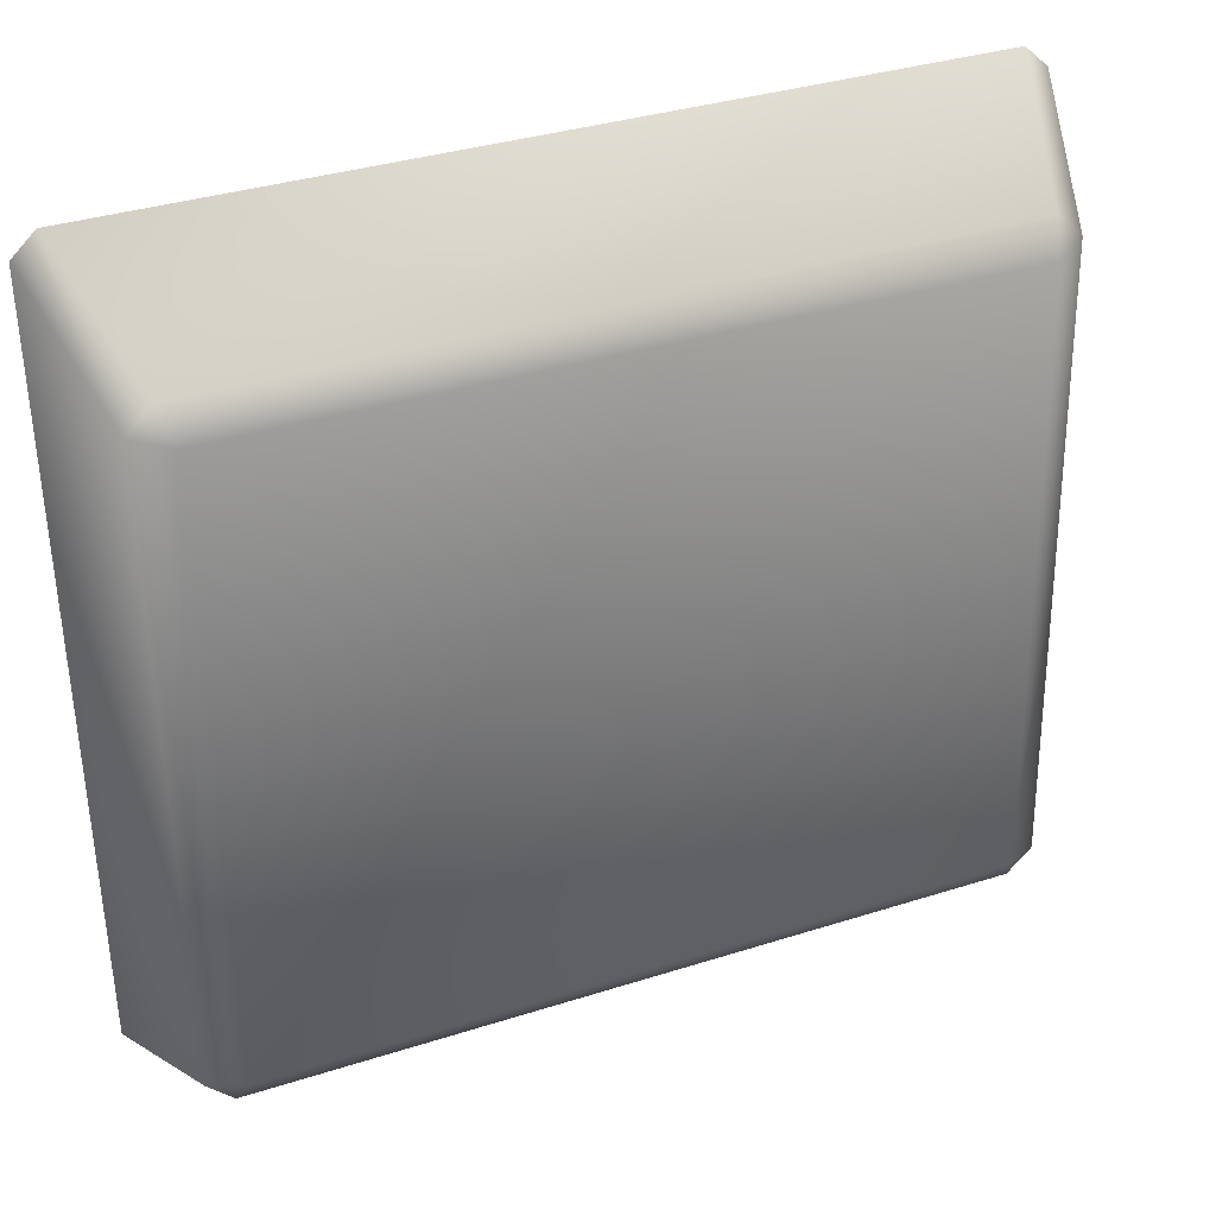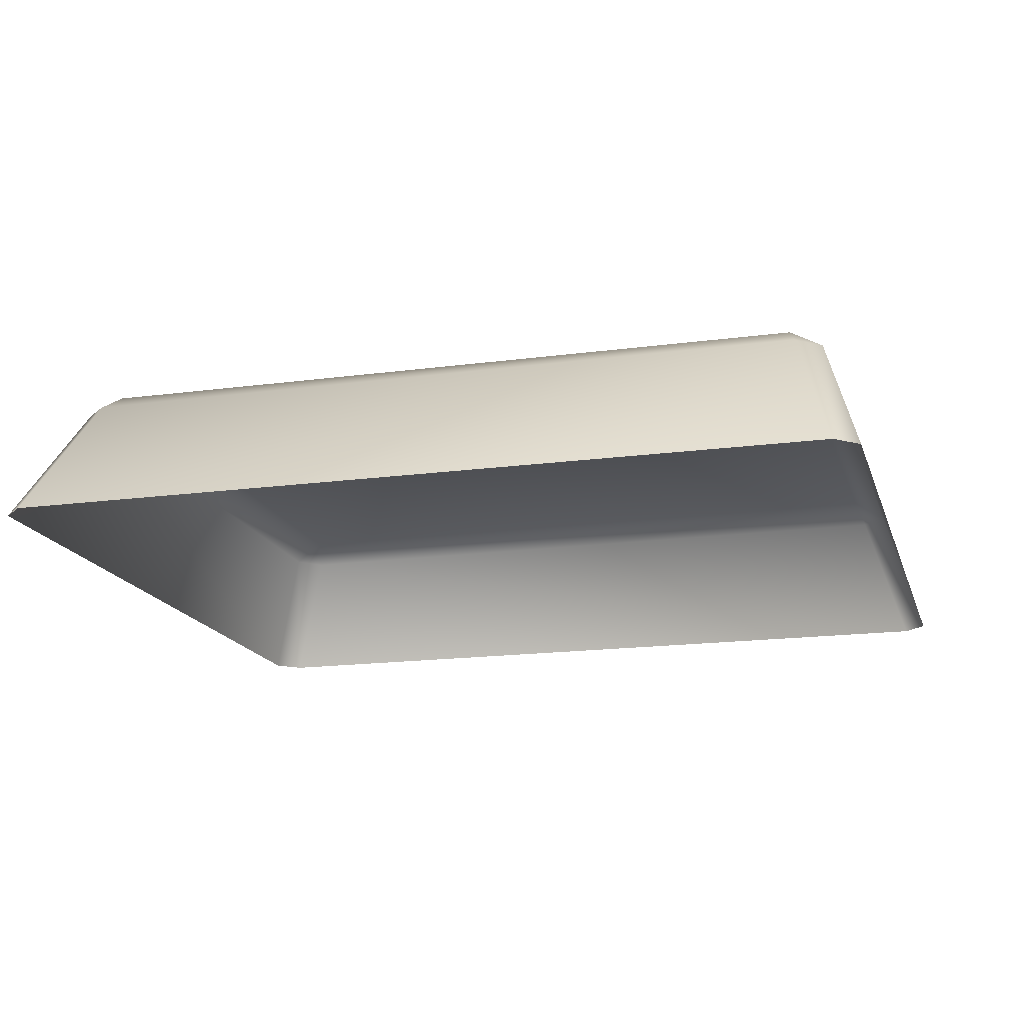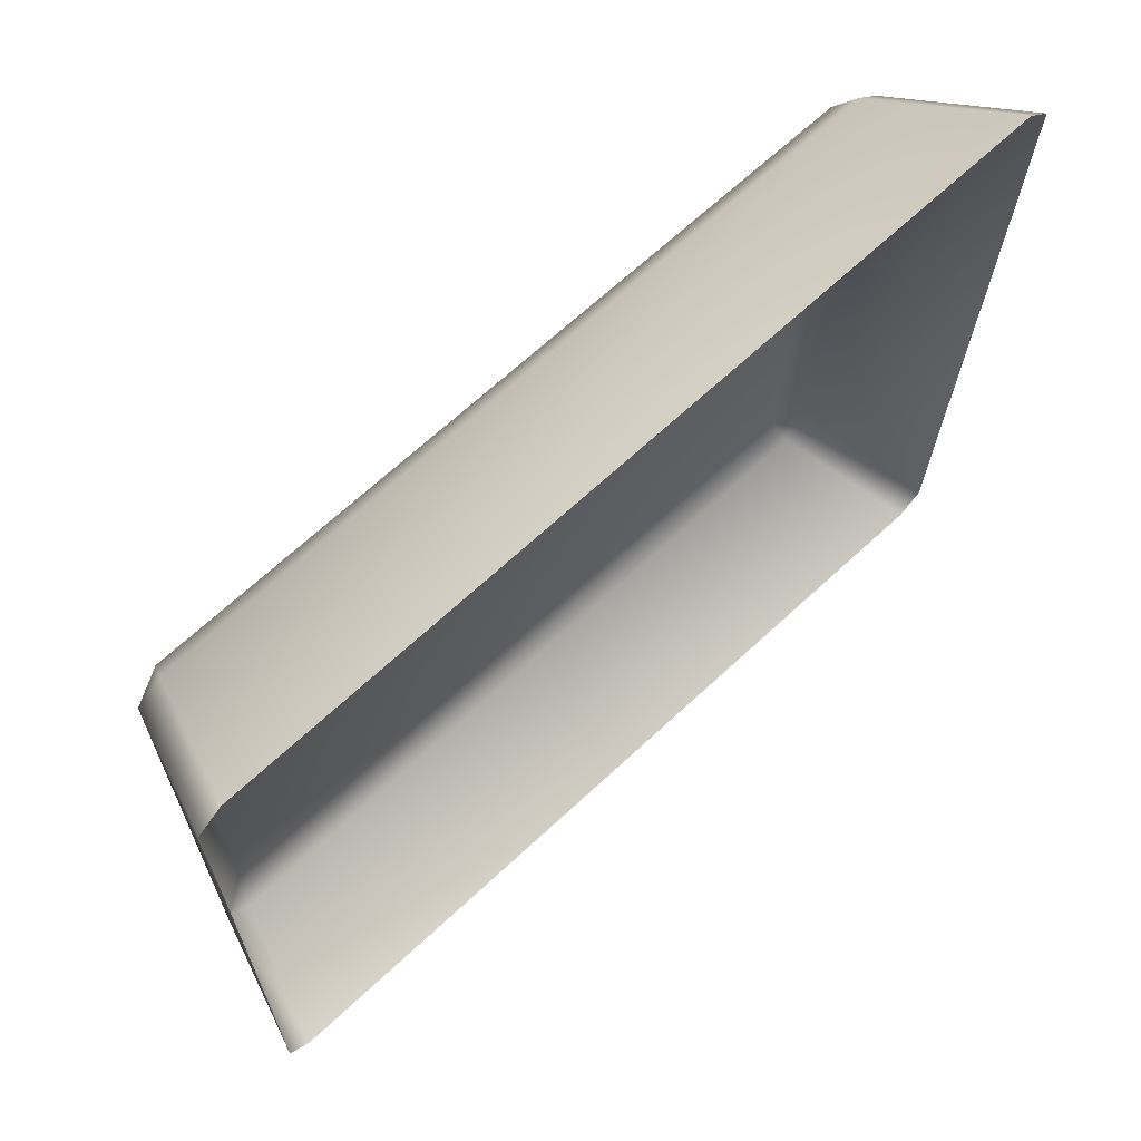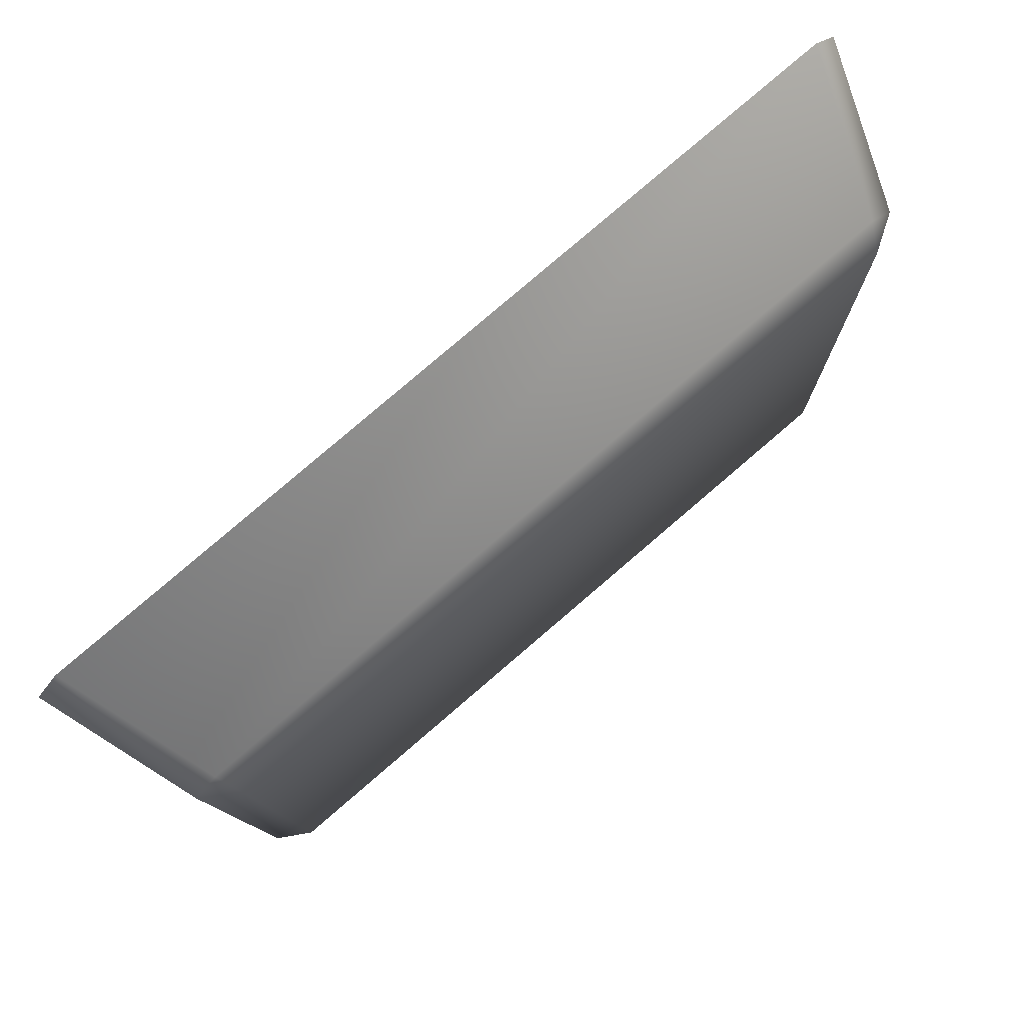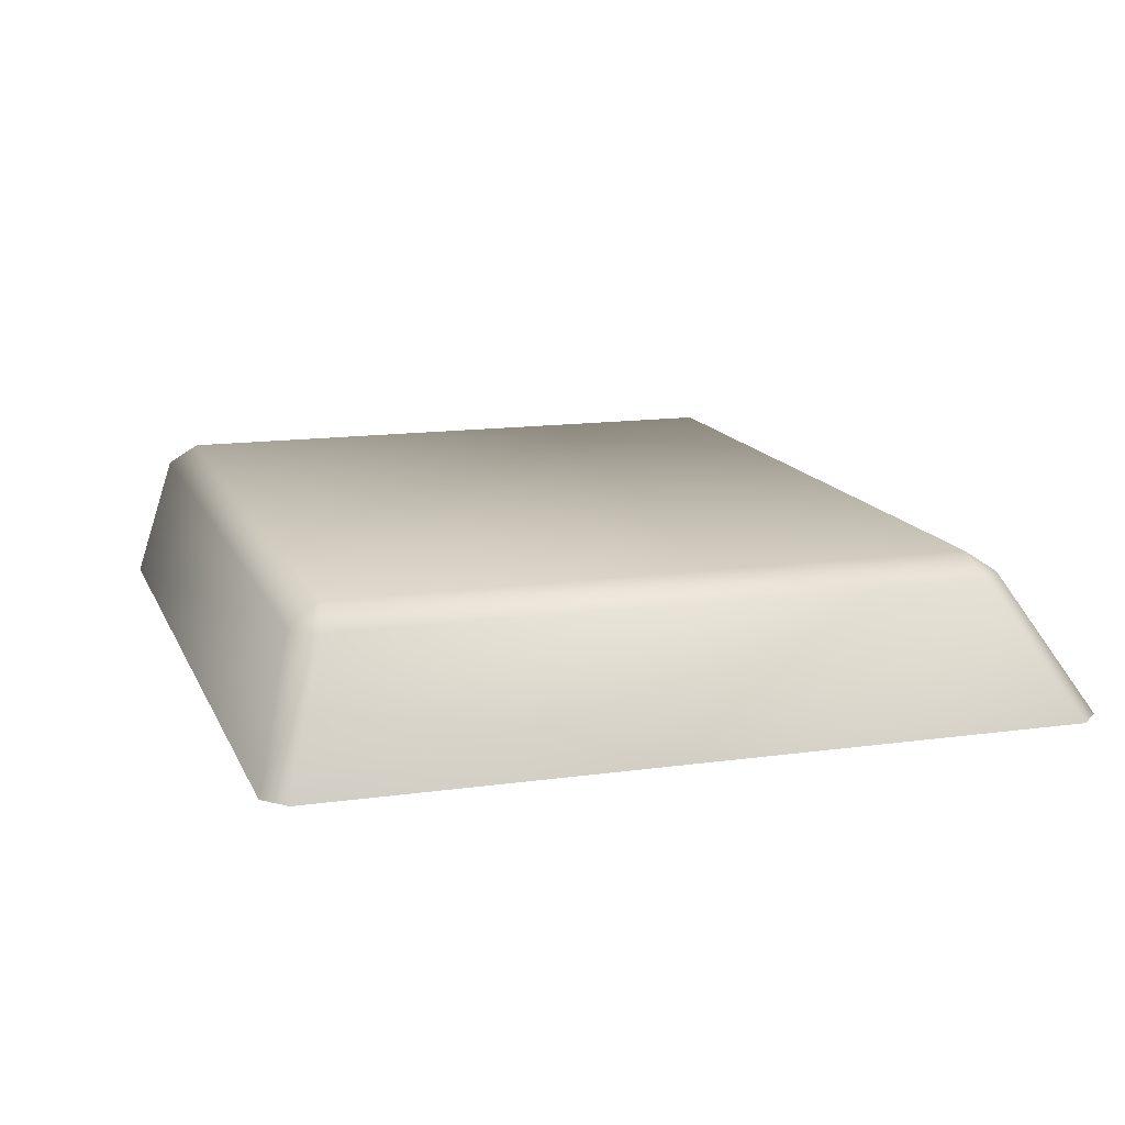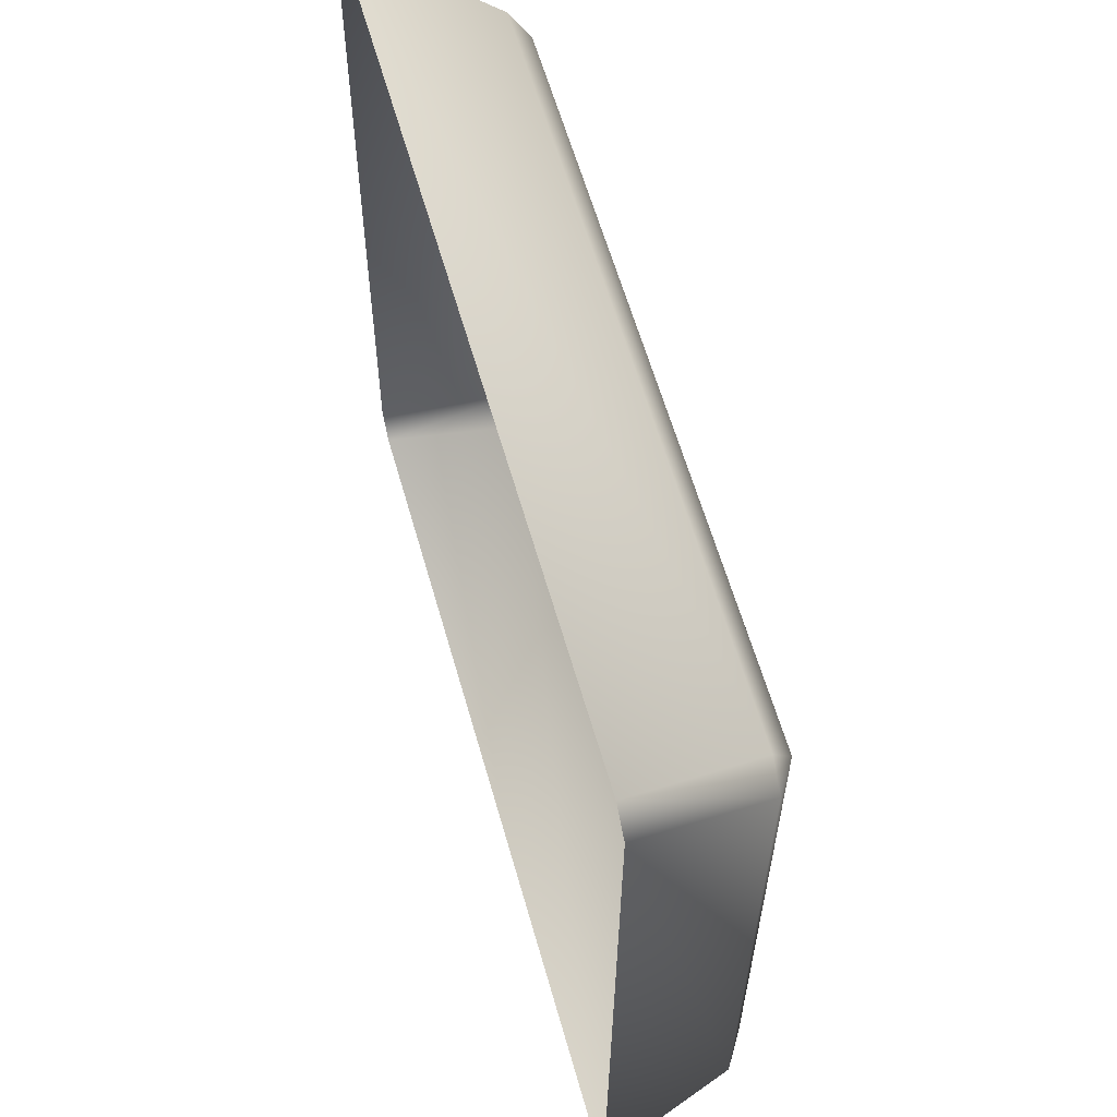
<metadata>
{"format":"obj","ext":"obj","renderer":"f3d","projection":"perspective","resolution":1024,"background":"white","views":[{"elev":32.6,"azim":157.0,"up":"+Z"},{"elev":-16.7,"azim":16.4,"up":"+Y"},{"elev":68.7,"azim":-43.0,"up":"+Z"},{"elev":78.4,"azim":139.4,"up":"+Z"},{"elev":14.0,"azim":-106.3,"up":"+Y"},{"elev":59.3,"azim":74.2,"up":"+Z"}]}
</metadata>
<code>
o mesh31/mesh31-geometry#mesh31-geometry
v 0.1911 -0.1707 -0.01378
v 0.1343 -0.1707 -0.01279
v 0.1352 -0.1707 0.03465
v 0.1337 -0.1723 -0.01514
v 0.1326 -0.1722 0.03522
v 0.1919 -0.1707 0.03366
v 0.1318 -0.1722 -0.01327
v 0.1917 -0.1723 -0.01615
v 0.1346 -0.1723 0.03702
v 0.1926 -0.1723 0.03601
v 0.1936 -0.1722 -0.01435
v 0.1304 -0.1828 -0.01784
v 0.1949 -0.1828 -0.01897
v 0.1286 -0.1828 -0.0161
v 0.1296 -0.1828 0.04219
v 0.1945 -0.1722 0.03414
v 0.1967 -0.1828 -0.01729
v 0.1315 -0.1828 0.04387
v 0.1959 -0.1828 0.04274
v 0.1977 -0.1828 0.041
f 1 2 3
f 4 2 1
f 2 5 3
f 1 3 6
f 4 7 2
f 8 4 1
f 7 5 2
f 3 5 9
f 6 3 10
f 11 1 6
f 12 7 4
f 4 8 13
f 8 1 11
f 7 14 5
f 15 9 5
f 3 9 10
f 6 10 16
f 11 6 16
f 14 7 12
f 12 4 13
f 8 17 13
f 8 11 17
f 5 14 15
f 15 18 9
f 18 10 9
f 10 19 16
f 16 20 11
f 11 20 17
f 18 19 10
f 16 19 20
f 3 2 1
f 1 2 4
f 3 5 2
f 6 3 1
f 2 7 4
f 1 4 8
f 2 5 7
f 9 5 3
f 10 3 6
f 6 1 11
f 4 7 12
f 13 8 4
f 11 1 8
f 5 14 7
f 5 9 15
f 10 9 3
f 16 10 6
f 16 6 11
f 12 7 14
f 13 4 12
f 13 17 8
f 17 11 8
f 15 14 5
f 9 18 15
f 9 10 18
f 16 19 10
f 11 20 16
f 17 20 11
f 10 19 18
f 20 19 16

</code>
